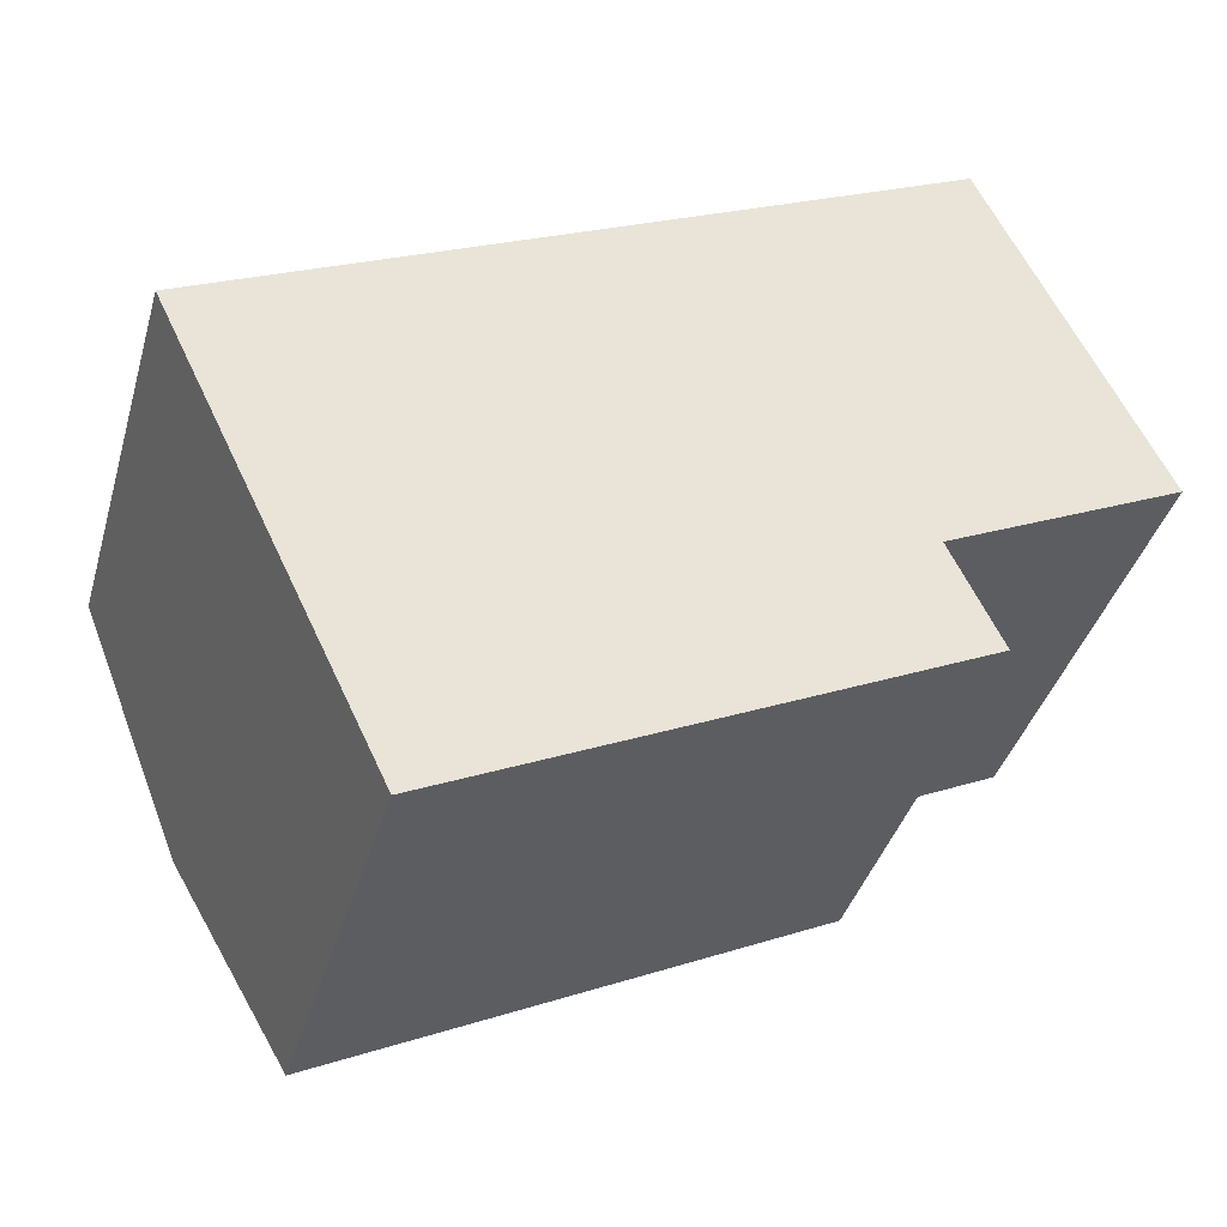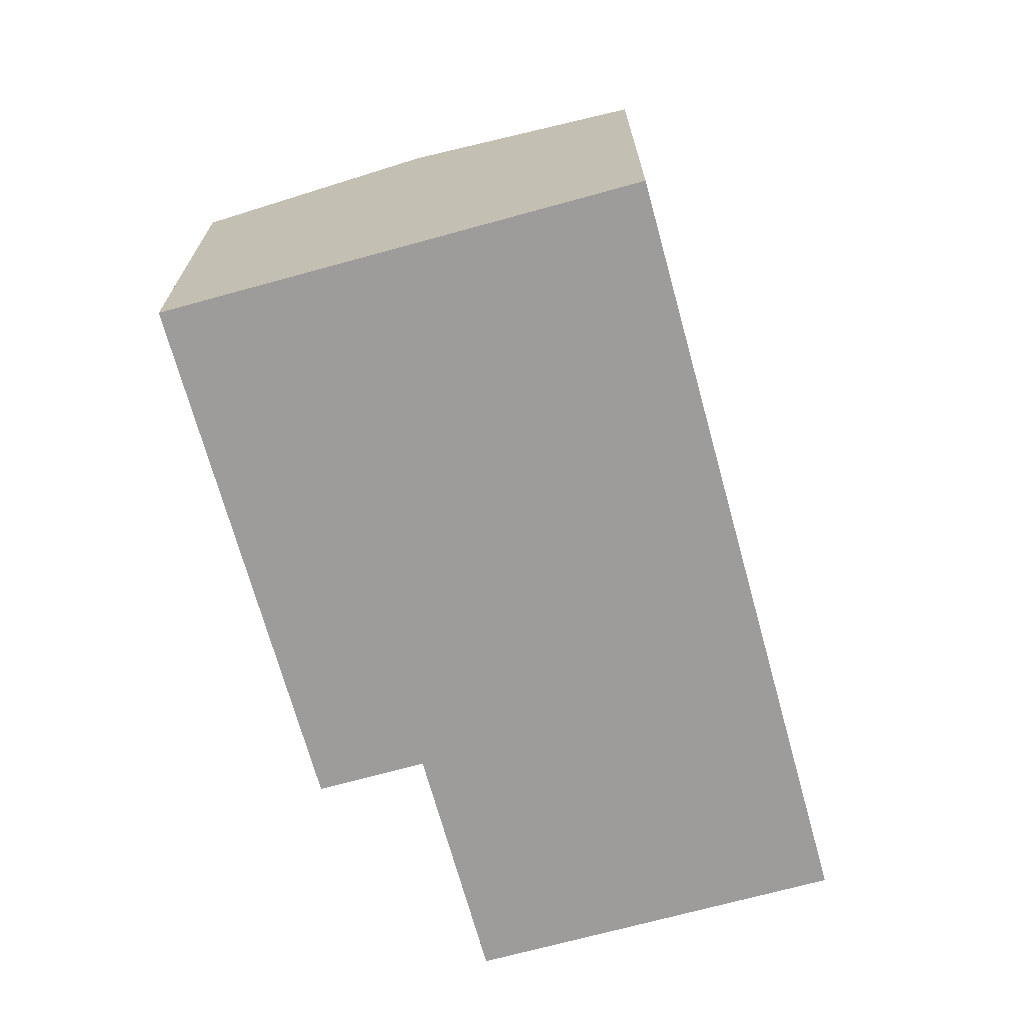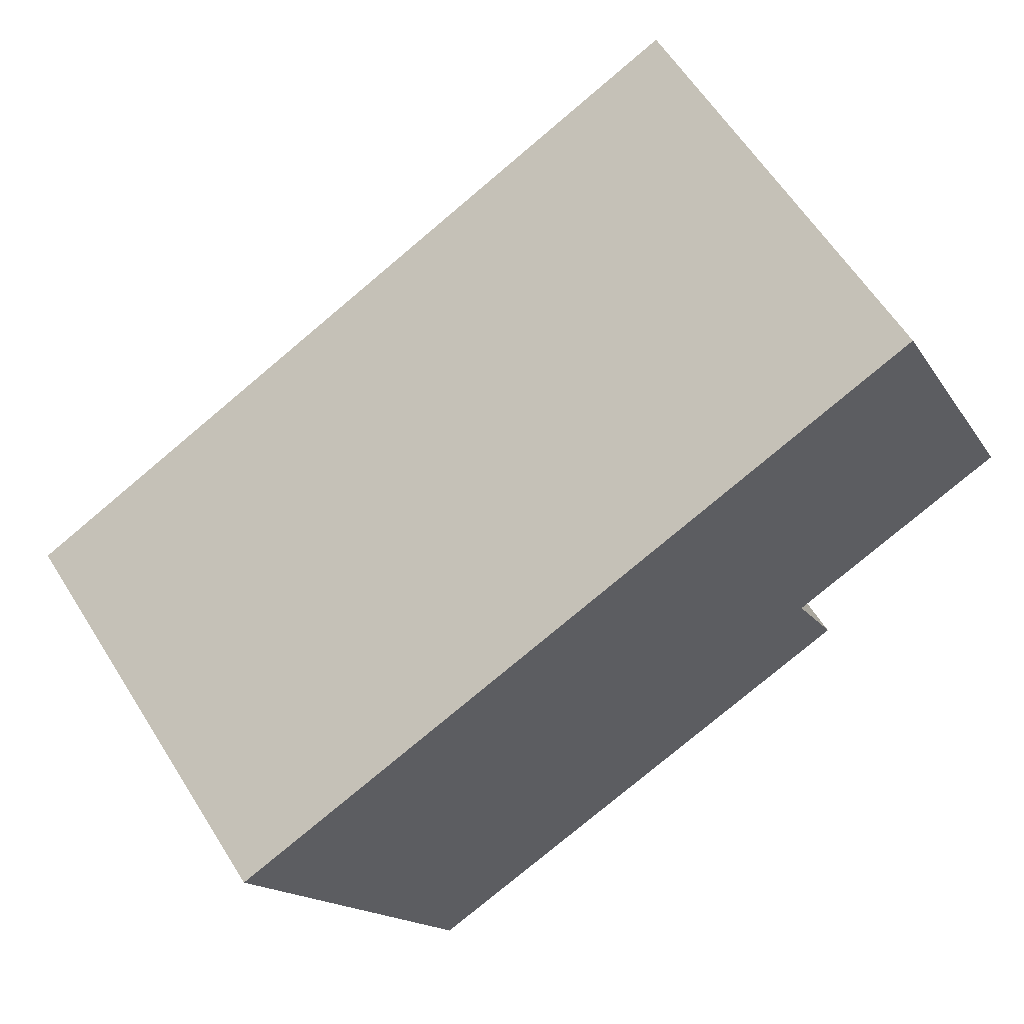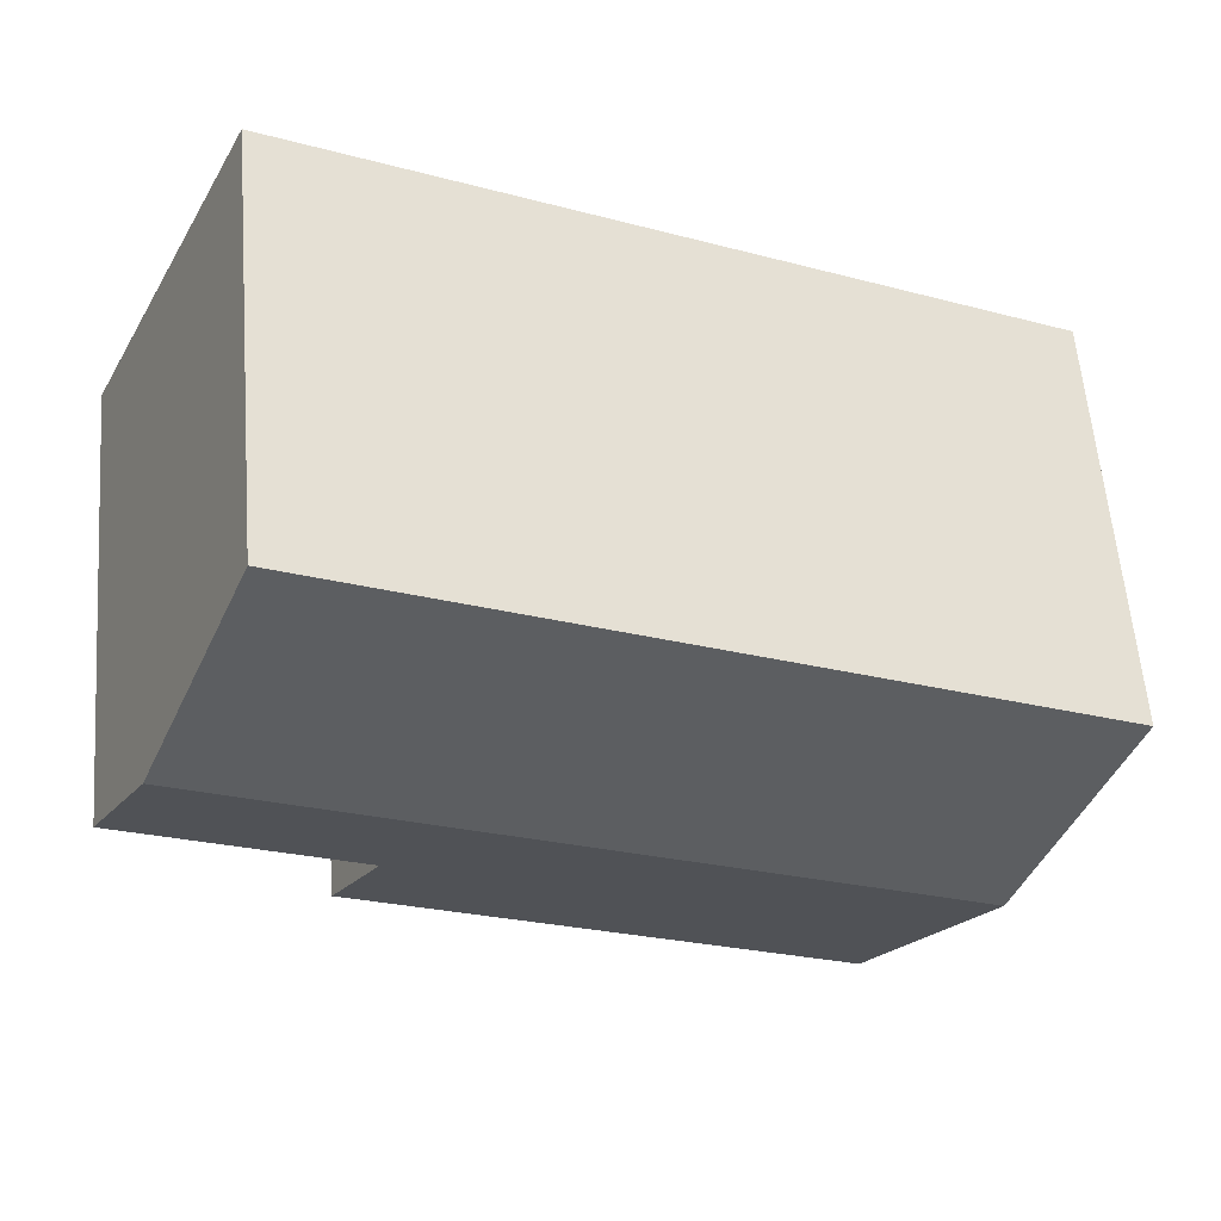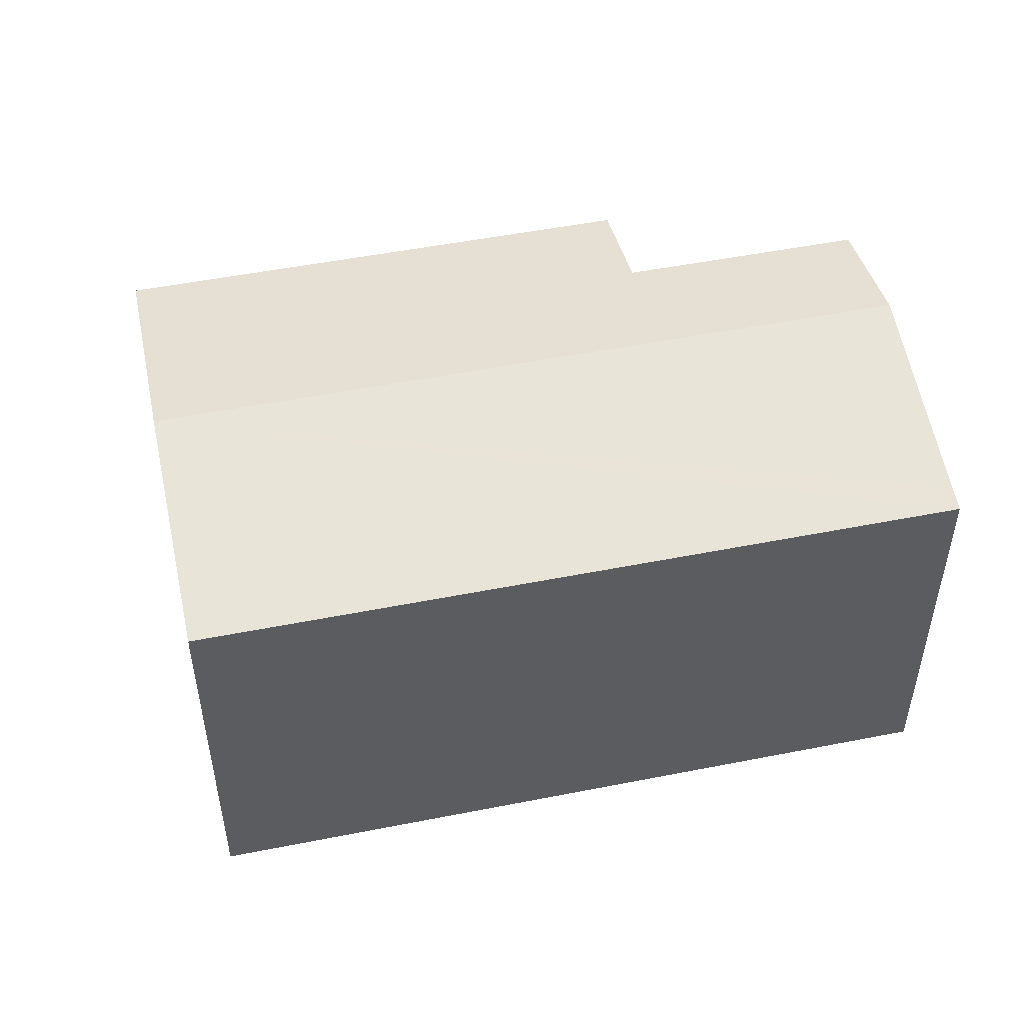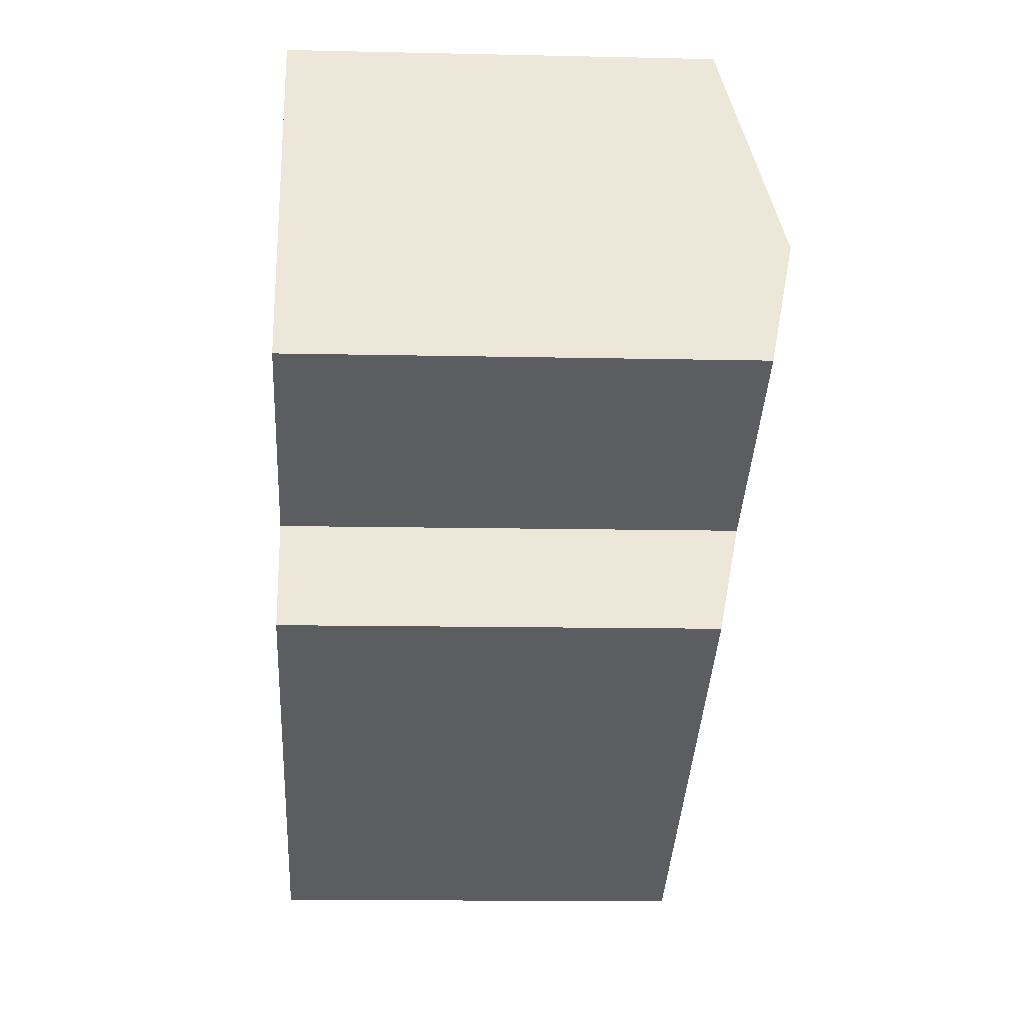
<metadata>
{"format":"obj","ext":"obj","renderer":"f3d","projection":"perspective","resolution":1024,"background":"white","views":[{"elev":-38.9,"azim":-15.6,"up":"+Z"},{"elev":-70.0,"azim":-100.1,"up":"+Y"},{"elev":60.2,"azim":-32.0,"up":"+Z"},{"elev":58.8,"azim":175.5,"up":"+Z"},{"elev":50.7,"azim":-37.7,"up":"+Y"},{"elev":-11.2,"azim":86.8,"up":"+Z"}]}
</metadata>
<code>
v  3.506 6.77 -7.352
v  10.77 7.159 -1.824
v  11.57 6.77 -3.503
v  13.55 7.621 1.95
v  14.5 7.159 -0.047
v  1.753 7.621 -3.676
v  11.79 6.77 5.626
v  0.234 6.884 -0.49
v  0 6.77 4.145e-16
v  11.97 6.855 5.257
v  11.57 2.145e-16 -3.503
v  3.506 4.502e-16 -7.352
v  14.5 2.878e-18 -0.047
v  10.77 1.117e-16 -1.824
v  1.753 2.251e-16 -3.676
v  0.234 3e-17 -0.49
v  0 0 0
v  11.79 -3.445e-16 5.626
v  11.97 -3.219e-16 5.257
v  13.55 -1.194e-16 1.95
g defaultobject
f 1 2 3
f 2 4 5
f 4 2 6
f 6 2 1
f 7 8 9
f 8 7 6
f 6 7 10
f 6 10 4
f 11 1 3
f 1 11 12
f 13 2 5
f 2 13 14
f 12 6 1
f 6 12 8
f 8 12 15
f 8 15 9
f 9 15 16
f 9 16 17
f 17 7 9
f 7 17 18
f 18 10 7
f 10 18 4
f 4 18 5
f 5 18 19
f 5 19 13
f 13 19 20
f 14 3 2
f 3 14 11
f 11 15 12
f 15 11 16
f 16 11 17
f 17 11 14
f 17 14 18
f 18 14 19
f 19 14 13
f 19 13 20

</code>
